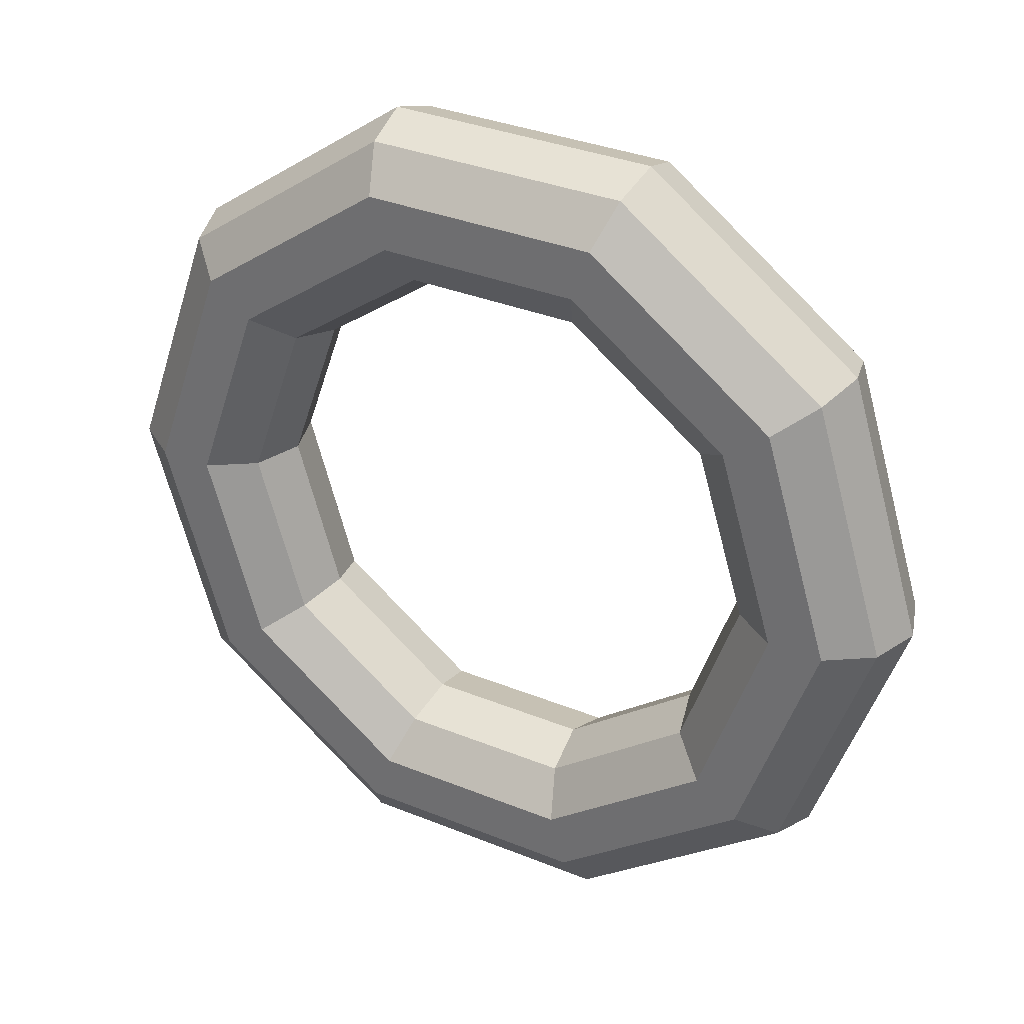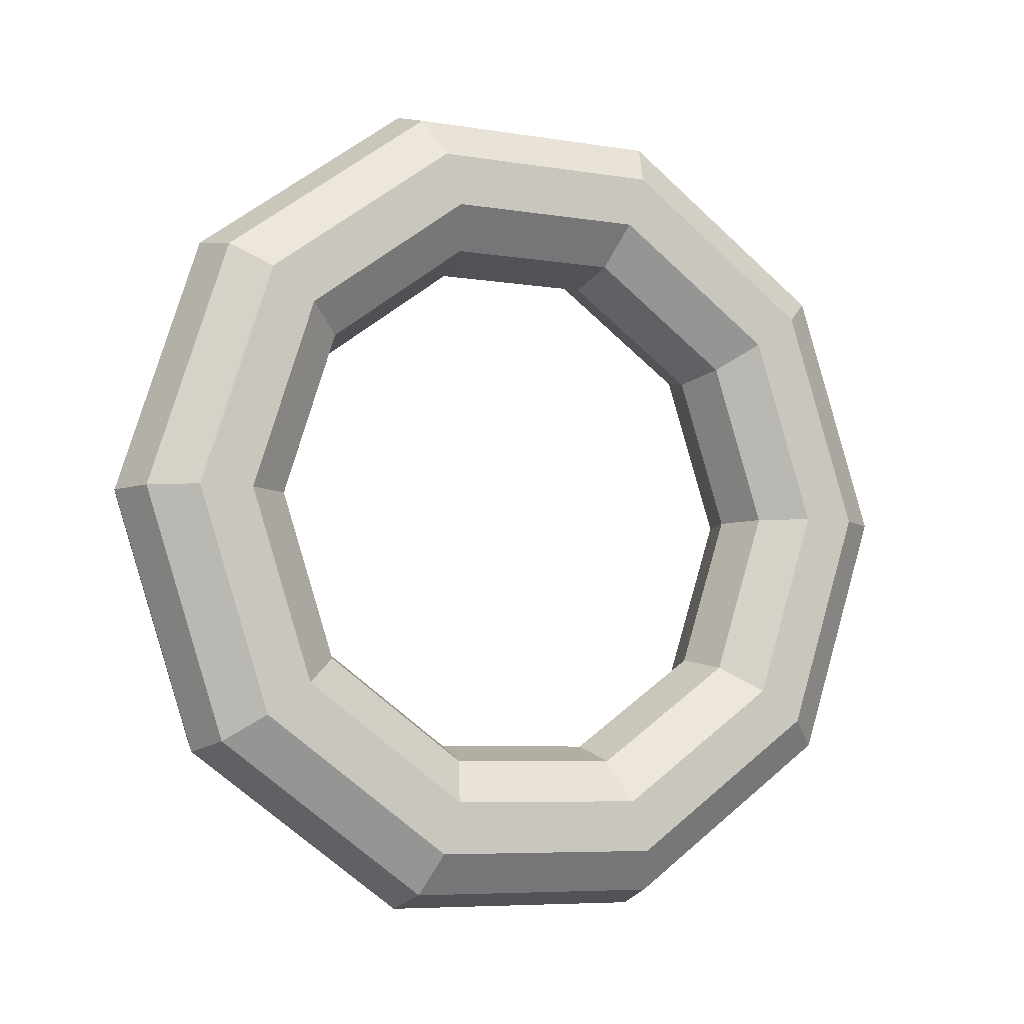
<metadata>
{"format":"obj","ext":"obj","renderer":"f3d","projection":"perspective","resolution":1024,"background":"white","views":[{"elev":-0.5,"azim":122.8,"up":"+Z"},{"elev":-6.6,"azim":-88.7,"up":"+Y"}]}
</metadata>
<code>
v 0.1264 0.8387 0.2414
v 0.3308 0.5183 0.6321
v -0.01866 0.8921 0.3369
v -0.01866 0.8921 0.3369
v 0.3308 0.5183 0.6321
v 0.1988 0.5513 0.7524
v -0.1264 0.8387 -0.2414
v 0.1264 0.8387 0.2414
v -0.2875 0.8921 -0.1767
v -0.2875 0.8921 -0.1767
v 0.1264 0.8387 0.2414
v -0.01866 0.8921 0.3369
v -0.3308 0.5183 -0.6321
v -0.1264 0.8387 -0.2414
v -0.505 0.5513 -0.5922
v -0.505 0.5513 -0.5922
v -0.1264 0.8387 -0.2414
v -0.2875 0.8921 -0.1767
v -0.4089 0 -0.7813
v -0.3308 0.5183 -0.6321
v -0.5881 0 -0.7509
v -0.5881 0 -0.7509
v -0.3308 0.5183 -0.6321
v -0.505 0.5513 -0.5922
v -0.3308 -0.5183 -0.6321
v -0.4089 0 -0.7813
v -0.505 -0.5513 -0.5922
v -0.505 -0.5513 -0.5922
v -0.4089 0 -0.7813
v -0.5881 0 -0.7509
v -0.1264 -0.8387 -0.2414
v -0.3308 -0.5183 -0.6321
v -0.2875 -0.8921 -0.1767
v -0.2875 -0.8921 -0.1767
v -0.3308 -0.5183 -0.6321
v -0.505 -0.5513 -0.5922
v 0.1264 -0.8387 0.2414
v -0.1264 -0.8387 -0.2414
v -0.01866 -0.8921 0.3369
v -0.01866 -0.8921 0.3369
v -0.1264 -0.8387 -0.2414
v -0.2875 -0.8921 -0.1767
v 0.3308 -0.5183 0.6321
v 0.1264 -0.8387 0.2414
v 0.1988 -0.5513 0.7524
v 0.1988 -0.5513 0.7524
v 0.1264 -0.8387 0.2414
v -0.01866 -0.8921 0.3369
v 0.4089 0 0.7813
v 0.3308 -0.5183 0.6321
v 0.2819 0 0.9111
v 0.2819 0 0.9111
v 0.3308 -0.5183 0.6321
v 0.1988 -0.5513 0.7524
v 0.3308 0.5183 0.6321
v 0.4089 0 0.7813
v 0.1988 0.5513 0.7524
v 0.1988 0.5513 0.7524
v 0.4089 0 0.7813
v 0.2819 0 0.9111
v -0.01866 0.8921 0.3369
v 0.1988 0.5513 0.7524
v -0.09221 1.032 0.4267
v -0.09221 1.032 0.4267
v 0.1988 0.5513 0.7524
v 0.1594 0.6377 0.9073
v -0.2875 0.8921 -0.1767
v -0.01866 0.8921 0.3369
v -0.4032 1.032 -0.1674
v -0.4032 1.032 -0.1674
v -0.01866 0.8921 0.3369
v -0.09221 1.032 0.4267
v -0.505 0.5513 -0.5922
v -0.2875 0.8921 -0.1767
v -0.6547 0.6377 -0.648
v -0.6547 0.6377 -0.648
v -0.2875 0.8921 -0.1767
v -0.4032 1.032 -0.1674
v -0.5881 0 -0.7509
v -0.505 0.5513 -0.5922
v -0.7508 0 -0.8316
v -0.7508 0 -0.8316
v -0.505 0.5513 -0.5922
v -0.6547 0.6377 -0.648
v -0.505 -0.5513 -0.5922
v -0.5881 0 -0.7509
v -0.6547 -0.6377 -0.648
v -0.6547 -0.6377 -0.648
v -0.5881 0 -0.7509
v -0.7508 0 -0.8316
v -0.2875 -0.8921 -0.1767
v -0.505 -0.5513 -0.5922
v -0.4032 -1.032 -0.1674
v -0.4032 -1.032 -0.1674
v -0.505 -0.5513 -0.5922
v -0.6547 -0.6377 -0.648
v -0.01866 -0.8921 0.3369
v -0.2875 -0.8921 -0.1767
v -0.09221 -1.032 0.4267
v -0.09221 -1.032 0.4267
v -0.2875 -0.8921 -0.1767
v -0.4032 -1.032 -0.1674
v 0.1988 -0.5513 0.7524
v -0.01866 -0.8921 0.3369
v 0.1594 -0.6377 0.9073
v 0.1594 -0.6377 0.9073
v -0.01866 -0.8921 0.3369
v -0.09221 -1.032 0.4267
v 0.2819 0 0.9111
v 0.1988 -0.5513 0.7524
v 0.2555 0 1.091
v 0.2555 0 1.091
v 0.1988 -0.5513 0.7524
v 0.1594 -0.6377 0.9073
v 0.1988 0.5513 0.7524
v 0.2819 0 0.9111
v 0.1594 0.6377 0.9073
v 0.1594 0.6377 0.9073
v 0.2819 0 0.9111
v 0.2555 0 1.091
v -0.09221 1.032 0.4267
v 0.1594 0.6377 0.9073
v -0.06617 1.205 0.4764
v -0.06617 1.205 0.4764
v 0.1594 0.6377 0.9073
v 0.2275 0.7445 1.038
v -0.4032 1.032 -0.1674
v -0.09221 1.032 0.4267
v -0.4292 1.205 -0.2171
v -0.4292 1.205 -0.2171
v -0.09221 1.032 0.4267
v -0.06617 1.205 0.4764
v -0.6547 0.6377 -0.648
v -0.4032 1.032 -0.1674
v -0.7229 0.7445 -0.7782
v -0.7229 0.7445 -0.7782
v -0.4032 1.032 -0.1674
v -0.4292 1.205 -0.2171
v -0.7508 0 -0.8316
v -0.6547 0.6377 -0.648
v -0.8351 0 -0.9926
v -0.8351 0 -0.9926
v -0.6547 0.6377 -0.648
v -0.7229 0.7445 -0.7782
v -0.6547 -0.6377 -0.648
v -0.7508 0 -0.8316
v -0.7229 -0.7445 -0.7782
v -0.7229 -0.7445 -0.7782
v -0.7508 0 -0.8316
v -0.8351 0 -0.9926
v -0.4032 -1.032 -0.1674
v -0.6547 -0.6377 -0.648
v -0.4292 -1.205 -0.2171
v -0.4292 -1.205 -0.2171
v -0.6547 -0.6377 -0.648
v -0.7229 -0.7445 -0.7782
v -0.09221 -1.032 0.4267
v -0.4032 -1.032 -0.1674
v -0.06617 -1.205 0.4764
v -0.06617 -1.205 0.4764
v -0.4032 -1.032 -0.1674
v -0.4292 -1.205 -0.2171
v 0.1594 -0.6377 0.9073
v -0.09221 -1.032 0.4267
v 0.2275 -0.7445 1.038
v 0.2275 -0.7445 1.038
v -0.09221 -1.032 0.4267
v -0.06617 -1.205 0.4764
v 0.2555 0 1.091
v 0.1594 -0.6377 0.9073
v 0.3397 0 1.252
v 0.3397 0 1.252
v 0.1594 -0.6377 0.9073
v 0.2275 -0.7445 1.038
v 0.1594 0.6377 0.9073
v 0.2555 0 1.091
v 0.2275 0.7445 1.038
v 0.2275 0.7445 1.038
v 0.2555 0 1.091
v 0.3397 0 1.252
v -0.06617 1.205 0.4764
v 0.2275 0.7445 1.038
v 0.0495 1.344 0.4671
v 0.0495 1.344 0.4671
v 0.2275 0.7445 1.038
v 0.3773 0.8309 1.093
v -0.4292 1.205 -0.2171
v -0.06617 1.205 0.4764
v -0.3556 1.344 -0.3069
v -0.3556 1.344 -0.3069
v -0.06617 1.205 0.4764
v 0.0495 1.344 0.4671
v -0.7229 0.7445 -0.7782
v -0.4292 1.205 -0.2171
v -0.6834 0.8309 -0.9331
v -0.6834 0.8309 -0.9331
v -0.4292 1.205 -0.2171
v -0.3556 1.344 -0.3069
v -0.8351 0 -0.9926
v -0.7229 0.7445 -0.7782
v -0.8086 0 -1.172
v -0.8086 0 -1.172
v -0.7229 0.7445 -0.7782
v -0.6834 0.8309 -0.9331
v -0.7229 -0.7445 -0.7782
v -0.8351 0 -0.9926
v -0.6834 -0.8309 -0.9331
v -0.6834 -0.8309 -0.9331
v -0.8351 0 -0.9926
v -0.8086 0 -1.172
v -0.4292 -1.205 -0.2171
v -0.7229 -0.7445 -0.7782
v -0.3556 -1.344 -0.3069
v -0.3556 -1.344 -0.3069
v -0.7229 -0.7445 -0.7782
v -0.6834 -0.8309 -0.9331
v -0.06617 -1.205 0.4764
v -0.4292 -1.205 -0.2171
v 0.0495 -1.344 0.4671
v 0.0495 -1.344 0.4671
v -0.4292 -1.205 -0.2171
v -0.3556 -1.344 -0.3069
v 0.2275 -0.7445 1.038
v -0.06617 -1.205 0.4764
v 0.3773 -0.8309 1.093
v 0.3773 -0.8309 1.093
v -0.06617 -1.205 0.4764
v 0.0495 -1.344 0.4671
v 0.3397 0 1.252
v 0.2275 -0.7445 1.038
v 0.5025 0 1.333
v 0.5025 0 1.333
v 0.2275 -0.7445 1.038
v 0.3773 -0.8309 1.093
v 0.2275 0.7445 1.038
v 0.3397 0 1.252
v 0.3773 0.8309 1.093
v 0.3773 0.8309 1.093
v 0.3397 0 1.252
v 0.5025 0 1.333
v 0.0495 1.344 0.4671
v 0.3773 0.8309 1.093
v 0.2106 1.398 0.4024
v 0.2106 1.398 0.4024
v 0.3773 0.8309 1.093
v 0.5514 0.8639 1.053
v -0.3556 1.344 -0.3069
v 0.0495 1.344 0.4671
v -0.2106 1.398 -0.4024
v -0.2106 1.398 -0.4024
v 0.0495 1.344 0.4671
v 0.2106 1.398 0.4024
v -0.6834 0.8309 -0.9331
v -0.3556 1.344 -0.3069
v -0.5514 0.8639 -1.053
v -0.5514 0.8639 -1.053
v -0.3556 1.344 -0.3069
v -0.2106 1.398 -0.4024
v -0.8086 0 -1.172
v -0.6834 0.8309 -0.9331
v -0.6816 0 -1.302
v -0.6816 0 -1.302
v -0.6834 0.8309 -0.9331
v -0.5514 0.8639 -1.053
v -0.6834 -0.8309 -0.9331
v -0.8086 0 -1.172
v -0.5514 -0.8639 -1.053
v -0.5514 -0.8639 -1.053
v -0.8086 0 -1.172
v -0.6816 0 -1.302
v -0.3556 -1.344 -0.3069
v -0.6834 -0.8309 -0.9331
v -0.2106 -1.398 -0.4024
v -0.2106 -1.398 -0.4024
v -0.6834 -0.8309 -0.9331
v -0.5514 -0.8639 -1.053
v 0.0495 -1.344 0.4671
v -0.3556 -1.344 -0.3069
v 0.2106 -1.398 0.4024
v 0.2106 -1.398 0.4024
v -0.3556 -1.344 -0.3069
v -0.2106 -1.398 -0.4024
v 0.3773 -0.8309 1.093
v 0.0495 -1.344 0.4671
v 0.5514 -0.8639 1.053
v 0.5514 -0.8639 1.053
v 0.0495 -1.344 0.4671
v 0.2106 -1.398 0.4024
v 0.5025 0 1.333
v 0.3773 -0.8309 1.093
v 0.6816 0 1.302
v 0.6816 0 1.302
v 0.3773 -0.8309 1.093
v 0.5514 -0.8639 1.053
v 0.3773 0.8309 1.093
v 0.5025 0 1.333
v 0.5514 0.8639 1.053
v 0.5514 0.8639 1.053
v 0.5025 0 1.333
v 0.6816 0 1.302
v 0.2106 1.398 0.4024
v 0.5514 0.8639 1.053
v 0.3556 1.344 0.3069
v 0.3556 1.344 0.3069
v 0.5514 0.8639 1.053
v 0.6834 0.8309 0.9331
v -0.2106 1.398 -0.4024
v 0.2106 1.398 0.4024
v -0.0495 1.344 -0.4671
v -0.0495 1.344 -0.4671
v 0.2106 1.398 0.4024
v 0.3556 1.344 0.3069
v -0.5514 0.8639 -1.053
v -0.2106 1.398 -0.4024
v -0.3773 0.8309 -1.093
v -0.3773 0.8309 -1.093
v -0.2106 1.398 -0.4024
v -0.0495 1.344 -0.4671
v -0.6816 0 -1.302
v -0.5514 0.8639 -1.053
v -0.5025 0 -1.333
v -0.5025 0 -1.333
v -0.5514 0.8639 -1.053
v -0.3773 0.8309 -1.093
v -0.5514 -0.8639 -1.053
v -0.6816 0 -1.302
v -0.3773 -0.8309 -1.093
v -0.3773 -0.8309 -1.093
v -0.6816 0 -1.302
v -0.5025 0 -1.333
v -0.2106 -1.398 -0.4024
v -0.5514 -0.8639 -1.053
v -0.0495 -1.344 -0.4671
v -0.0495 -1.344 -0.4671
v -0.5514 -0.8639 -1.053
v -0.3773 -0.8309 -1.093
v 0.2106 -1.398 0.4024
v -0.2106 -1.398 -0.4024
v 0.3556 -1.344 0.3069
v 0.3556 -1.344 0.3069
v -0.2106 -1.398 -0.4024
v -0.0495 -1.344 -0.4671
v 0.5514 -0.8639 1.053
v 0.2106 -1.398 0.4024
v 0.6834 -0.8309 0.9331
v 0.6834 -0.8309 0.9331
v 0.2106 -1.398 0.4024
v 0.3556 -1.344 0.3069
v 0.6816 0 1.302
v 0.5514 -0.8639 1.053
v 0.8086 0 1.172
v 0.8086 0 1.172
v 0.5514 -0.8639 1.053
v 0.6834 -0.8309 0.9331
v 0.5514 0.8639 1.053
v 0.6816 0 1.302
v 0.6834 0.8309 0.9331
v 0.6834 0.8309 0.9331
v 0.6816 0 1.302
v 0.8086 0 1.172
v 0.3556 1.344 0.3069
v 0.6834 0.8309 0.9331
v 0.4292 1.205 0.2171
v 0.4292 1.205 0.2171
v 0.6834 0.8309 0.9331
v 0.7229 0.7445 0.7782
v -0.0495 1.344 -0.4671
v 0.3556 1.344 0.3069
v 0.06617 1.205 -0.4764
v 0.06617 1.205 -0.4764
v 0.3556 1.344 0.3069
v 0.4292 1.205 0.2171
v -0.3773 0.8309 -1.093
v -0.0495 1.344 -0.4671
v -0.2275 0.7445 -1.038
v -0.2275 0.7445 -1.038
v -0.0495 1.344 -0.4671
v 0.06617 1.205 -0.4764
v -0.5025 0 -1.333
v -0.3773 0.8309 -1.093
v -0.3397 0 -1.252
v -0.3397 0 -1.252
v -0.3773 0.8309 -1.093
v -0.2275 0.7445 -1.038
v -0.3773 -0.8309 -1.093
v -0.5025 0 -1.333
v -0.2275 -0.7445 -1.038
v -0.2275 -0.7445 -1.038
v -0.5025 0 -1.333
v -0.3397 0 -1.252
v -0.0495 -1.344 -0.4671
v -0.3773 -0.8309 -1.093
v 0.06617 -1.205 -0.4764
v 0.06617 -1.205 -0.4764
v -0.3773 -0.8309 -1.093
v -0.2275 -0.7445 -1.038
v 0.3556 -1.344 0.3069
v -0.0495 -1.344 -0.4671
v 0.4292 -1.205 0.2171
v 0.4292 -1.205 0.2171
v -0.0495 -1.344 -0.4671
v 0.06617 -1.205 -0.4764
v 0.6834 -0.8309 0.9331
v 0.3556 -1.344 0.3069
v 0.7229 -0.7445 0.7782
v 0.7229 -0.7445 0.7782
v 0.3556 -1.344 0.3069
v 0.4292 -1.205 0.2171
v 0.8086 0 1.172
v 0.6834 -0.8309 0.9331
v 0.8351 0 0.9926
v 0.8351 0 0.9926
v 0.6834 -0.8309 0.9331
v 0.7229 -0.7445 0.7782
v 0.6834 0.8309 0.9331
v 0.8086 0 1.172
v 0.7229 0.7445 0.7782
v 0.7229 0.7445 0.7782
v 0.8086 0 1.172
v 0.8351 0 0.9926
v 0.4292 1.205 0.2171
v 0.7229 0.7445 0.7782
v 0.4032 1.032 0.1674
v 0.4032 1.032 0.1674
v 0.7229 0.7445 0.7782
v 0.6547 0.6377 0.648
v 0.06617 1.205 -0.4764
v 0.4292 1.205 0.2171
v 0.09221 1.032 -0.4267
v 0.09221 1.032 -0.4267
v 0.4292 1.205 0.2171
v 0.4032 1.032 0.1674
v -0.2275 0.7445 -1.038
v 0.06617 1.205 -0.4764
v -0.1594 0.6377 -0.9073
v -0.1594 0.6377 -0.9073
v 0.06617 1.205 -0.4764
v 0.09221 1.032 -0.4267
v -0.3397 0 -1.252
v -0.2275 0.7445 -1.038
v -0.2555 0 -1.091
v -0.2555 0 -1.091
v -0.2275 0.7445 -1.038
v -0.1594 0.6377 -0.9073
v -0.2275 -0.7445 -1.038
v -0.3397 0 -1.252
v -0.1594 -0.6377 -0.9073
v -0.1594 -0.6377 -0.9073
v -0.3397 0 -1.252
v -0.2555 0 -1.091
v 0.06617 -1.205 -0.4764
v -0.2275 -0.7445 -1.038
v 0.09221 -1.032 -0.4267
v 0.09221 -1.032 -0.4267
v -0.2275 -0.7445 -1.038
v -0.1594 -0.6377 -0.9073
v 0.4292 -1.205 0.2171
v 0.06617 -1.205 -0.4764
v 0.4032 -1.032 0.1674
v 0.4032 -1.032 0.1674
v 0.06617 -1.205 -0.4764
v 0.09221 -1.032 -0.4267
v 0.7229 -0.7445 0.7782
v 0.4292 -1.205 0.2171
v 0.6547 -0.6377 0.648
v 0.6547 -0.6377 0.648
v 0.4292 -1.205 0.2171
v 0.4032 -1.032 0.1674
v 0.8351 0 0.9926
v 0.7229 -0.7445 0.7782
v 0.7508 0 0.8316
v 0.7508 0 0.8316
v 0.7229 -0.7445 0.7782
v 0.6547 -0.6377 0.648
v 0.7229 0.7445 0.7782
v 0.8351 0 0.9926
v 0.6547 0.6377 0.648
v 0.6547 0.6377 0.648
v 0.8351 0 0.9926
v 0.7508 0 0.8316
v 0.4032 1.032 0.1674
v 0.6547 0.6377 0.648
v 0.2875 0.8921 0.1767
v 0.2875 0.8921 0.1767
v 0.6547 0.6377 0.648
v 0.505 0.5513 0.5922
v 0.09221 1.032 -0.4267
v 0.4032 1.032 0.1674
v 0.01866 0.8921 -0.3369
v 0.01866 0.8921 -0.3369
v 0.4032 1.032 0.1674
v 0.2875 0.8921 0.1767
v -0.1594 0.6377 -0.9073
v 0.09221 1.032 -0.4267
v -0.1988 0.5513 -0.7524
v -0.1988 0.5513 -0.7524
v 0.09221 1.032 -0.4267
v 0.01866 0.8921 -0.3369
v -0.2555 0 -1.091
v -0.1594 0.6377 -0.9073
v -0.2819 0 -0.9111
v -0.2819 0 -0.9111
v -0.1594 0.6377 -0.9073
v -0.1988 0.5513 -0.7524
v -0.1594 -0.6377 -0.9073
v -0.2555 0 -1.091
v -0.1988 -0.5513 -0.7524
v -0.1988 -0.5513 -0.7524
v -0.2555 0 -1.091
v -0.2819 0 -0.9111
v 0.09221 -1.032 -0.4267
v -0.1594 -0.6377 -0.9073
v 0.01866 -0.8921 -0.3369
v 0.01866 -0.8921 -0.3369
v -0.1594 -0.6377 -0.9073
v -0.1988 -0.5513 -0.7524
v 0.4032 -1.032 0.1674
v 0.09221 -1.032 -0.4267
v 0.2875 -0.8921 0.1767
v 0.2875 -0.8921 0.1767
v 0.09221 -1.032 -0.4267
v 0.01866 -0.8921 -0.3369
v 0.6547 -0.6377 0.648
v 0.4032 -1.032 0.1674
v 0.505 -0.5513 0.5922
v 0.505 -0.5513 0.5922
v 0.4032 -1.032 0.1674
v 0.2875 -0.8921 0.1767
v 0.7508 0 0.8316
v 0.6547 -0.6377 0.648
v 0.5881 0 0.7509
v 0.5881 0 0.7509
v 0.6547 -0.6377 0.648
v 0.505 -0.5513 0.5922
v 0.6547 0.6377 0.648
v 0.7508 0 0.8316
v 0.505 0.5513 0.5922
v 0.505 0.5513 0.5922
v 0.7508 0 0.8316
v 0.5881 0 0.7509
v 0.2875 0.8921 0.1767
v 0.505 0.5513 0.5922
v 0.1264 0.8387 0.2414
v 0.1264 0.8387 0.2414
v 0.505 0.5513 0.5922
v 0.3308 0.5183 0.6321
v 0.01866 0.8921 -0.3369
v 0.2875 0.8921 0.1767
v -0.1264 0.8387 -0.2414
v -0.1264 0.8387 -0.2414
v 0.2875 0.8921 0.1767
v 0.1264 0.8387 0.2414
v -0.1988 0.5513 -0.7524
v 0.01866 0.8921 -0.3369
v -0.3308 0.5183 -0.6321
v -0.3308 0.5183 -0.6321
v 0.01866 0.8921 -0.3369
v -0.1264 0.8387 -0.2414
v -0.2819 0 -0.9111
v -0.1988 0.5513 -0.7524
v -0.4089 0 -0.7813
v -0.4089 0 -0.7813
v -0.1988 0.5513 -0.7524
v -0.3308 0.5183 -0.6321
v -0.1988 -0.5513 -0.7524
v -0.2819 0 -0.9111
v -0.3308 -0.5183 -0.6321
v -0.3308 -0.5183 -0.6321
v -0.2819 0 -0.9111
v -0.4089 0 -0.7813
v 0.01866 -0.8921 -0.3369
v -0.1988 -0.5513 -0.7524
v -0.1264 -0.8387 -0.2414
v -0.1264 -0.8387 -0.2414
v -0.1988 -0.5513 -0.7524
v -0.3308 -0.5183 -0.6321
v 0.2875 -0.8921 0.1767
v 0.01866 -0.8921 -0.3369
v 0.1264 -0.8387 0.2414
v 0.1264 -0.8387 0.2414
v 0.01866 -0.8921 -0.3369
v -0.1264 -0.8387 -0.2414
v 0.505 -0.5513 0.5922
v 0.2875 -0.8921 0.1767
v 0.3308 -0.5183 0.6321
v 0.3308 -0.5183 0.6321
v 0.2875 -0.8921 0.1767
v 0.1264 -0.8387 0.2414
v 0.5881 0 0.7509
v 0.505 -0.5513 0.5922
v 0.4089 0 0.7813
v 0.4089 0 0.7813
v 0.505 -0.5513 0.5922
v 0.3308 -0.5183 0.6321
v 0.505 0.5513 0.5922
v 0.5881 0 0.7509
v 0.3308 0.5183 0.6321
v 0.3308 0.5183 0.6321
v 0.5881 0 0.7509
v 0.4089 0 0.7813
f 1 2 3
f 4 5 6
f 7 8 9
f 10 11 12
f 13 14 15
f 16 17 18
f 19 20 21
f 22 23 24
f 25 26 27
f 28 29 30
f 31 32 33
f 34 35 36
f 37 38 39
f 40 41 42
f 43 44 45
f 46 47 48
f 49 50 51
f 52 53 54
f 55 56 57
f 58 59 60
f 61 62 63
f 64 65 66
f 67 68 69
f 70 71 72
f 73 74 75
f 76 77 78
f 79 80 81
f 82 83 84
f 85 86 87
f 88 89 90
f 91 92 93
f 94 95 96
f 97 98 99
f 100 101 102
f 103 104 105
f 106 107 108
f 109 110 111
f 112 113 114
f 115 116 117
f 118 119 120
f 121 122 123
f 124 125 126
f 127 128 129
f 130 131 132
f 133 134 135
f 136 137 138
f 139 140 141
f 142 143 144
f 145 146 147
f 148 149 150
f 151 152 153
f 154 155 156
f 157 158 159
f 160 161 162
f 163 164 165
f 166 167 168
f 169 170 171
f 172 173 174
f 175 176 177
f 178 179 180
f 181 182 183
f 184 185 186
f 187 188 189
f 190 191 192
f 193 194 195
f 196 197 198
f 199 200 201
f 202 203 204
f 205 206 207
f 208 209 210
f 211 212 213
f 214 215 216
f 217 218 219
f 220 221 222
f 223 224 225
f 226 227 228
f 229 230 231
f 232 233 234
f 235 236 237
f 238 239 240
f 241 242 243
f 244 245 246
f 247 248 249
f 250 251 252
f 253 254 255
f 256 257 258
f 259 260 261
f 262 263 264
f 265 266 267
f 268 269 270
f 271 272 273
f 274 275 276
f 277 278 279
f 280 281 282
f 283 284 285
f 286 287 288
f 289 290 291
f 292 293 294
f 295 296 297
f 298 299 300
f 301 302 303
f 304 305 306
f 307 308 309
f 310 311 312
f 313 314 315
f 316 317 318
f 319 320 321
f 322 323 324
f 325 326 327
f 328 329 330
f 331 332 333
f 334 335 336
f 337 338 339
f 340 341 342
f 343 344 345
f 346 347 348
f 349 350 351
f 352 353 354
f 355 356 357
f 358 359 360
f 361 362 363
f 364 365 366
f 367 368 369
f 370 371 372
f 373 374 375
f 376 377 378
f 379 380 381
f 382 383 384
f 385 386 387
f 388 389 390
f 391 392 393
f 394 395 396
f 397 398 399
f 400 401 402
f 403 404 405
f 406 407 408
f 409 410 411
f 412 413 414
f 415 416 417
f 418 419 420
f 421 422 423
f 424 425 426
f 427 428 429
f 430 431 432
f 433 434 435
f 436 437 438
f 439 440 441
f 442 443 444
f 445 446 447
f 448 449 450
f 451 452 453
f 454 455 456
f 457 458 459
f 460 461 462
f 463 464 465
f 466 467 468
f 469 470 471
f 472 473 474
f 475 476 477
f 478 479 480
f 481 482 483
f 484 485 486
f 487 488 489
f 490 491 492
f 493 494 495
f 496 497 498
f 499 500 501
f 502 503 504
f 505 506 507
f 508 509 510
f 511 512 513
f 514 515 516
f 517 518 519
f 520 521 522
f 523 524 525
f 526 527 528
f 529 530 531
f 532 533 534
f 535 536 537
f 538 539 540
f 541 542 543
f 544 545 546
f 547 548 549
f 550 551 552
f 553 554 555
f 556 557 558
f 559 560 561
f 562 563 564
f 565 566 567
f 568 569 570
f 571 572 573
f 574 575 576
f 577 578 579
f 580 581 582
f 583 584 585
f 586 587 588
f 589 590 591
f 592 593 594
f 595 596 597
f 598 599 600

</code>
